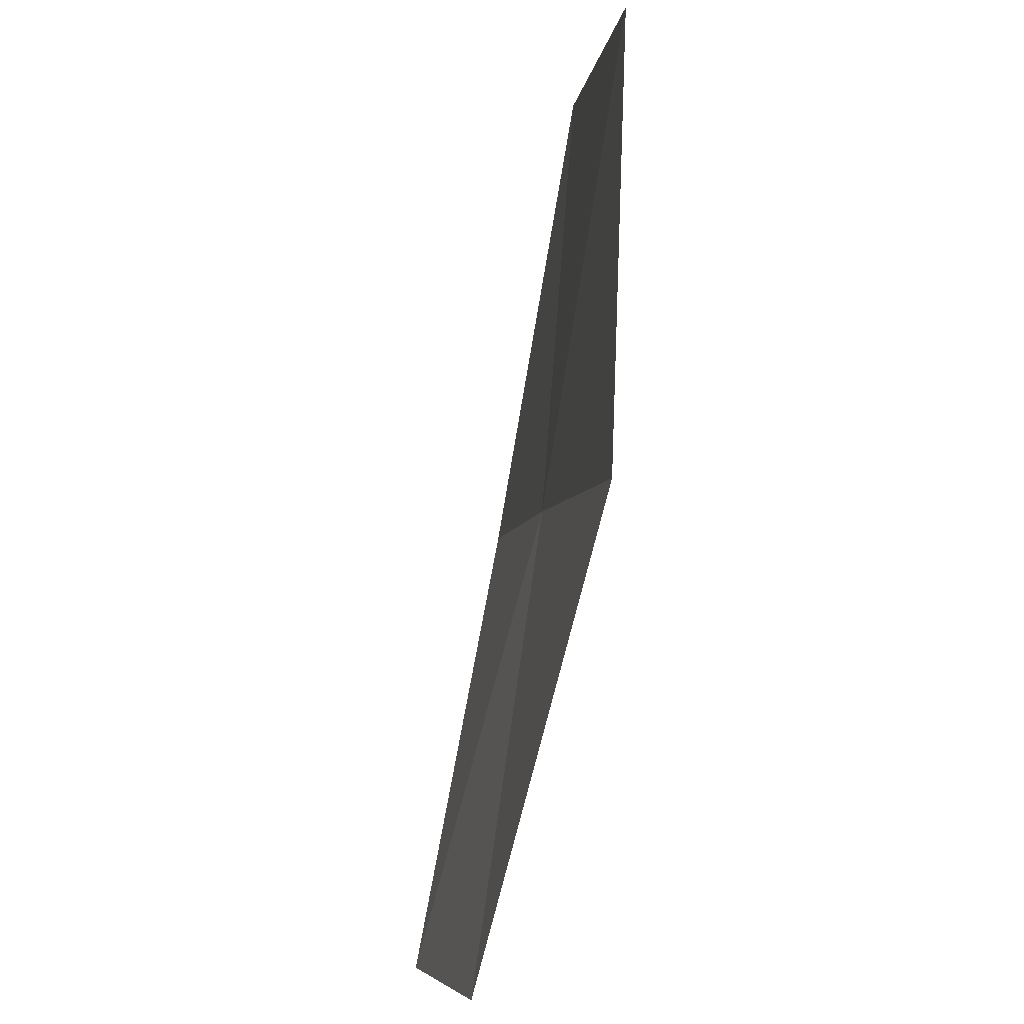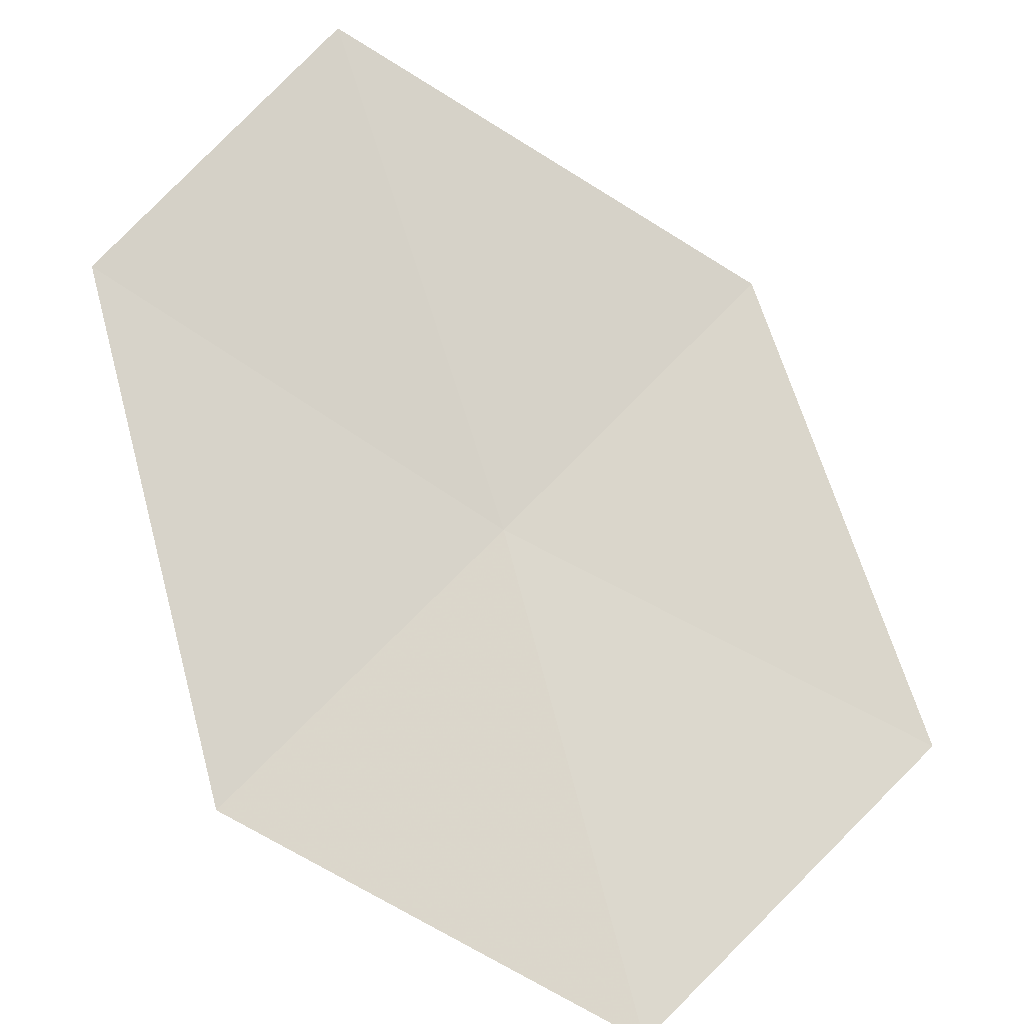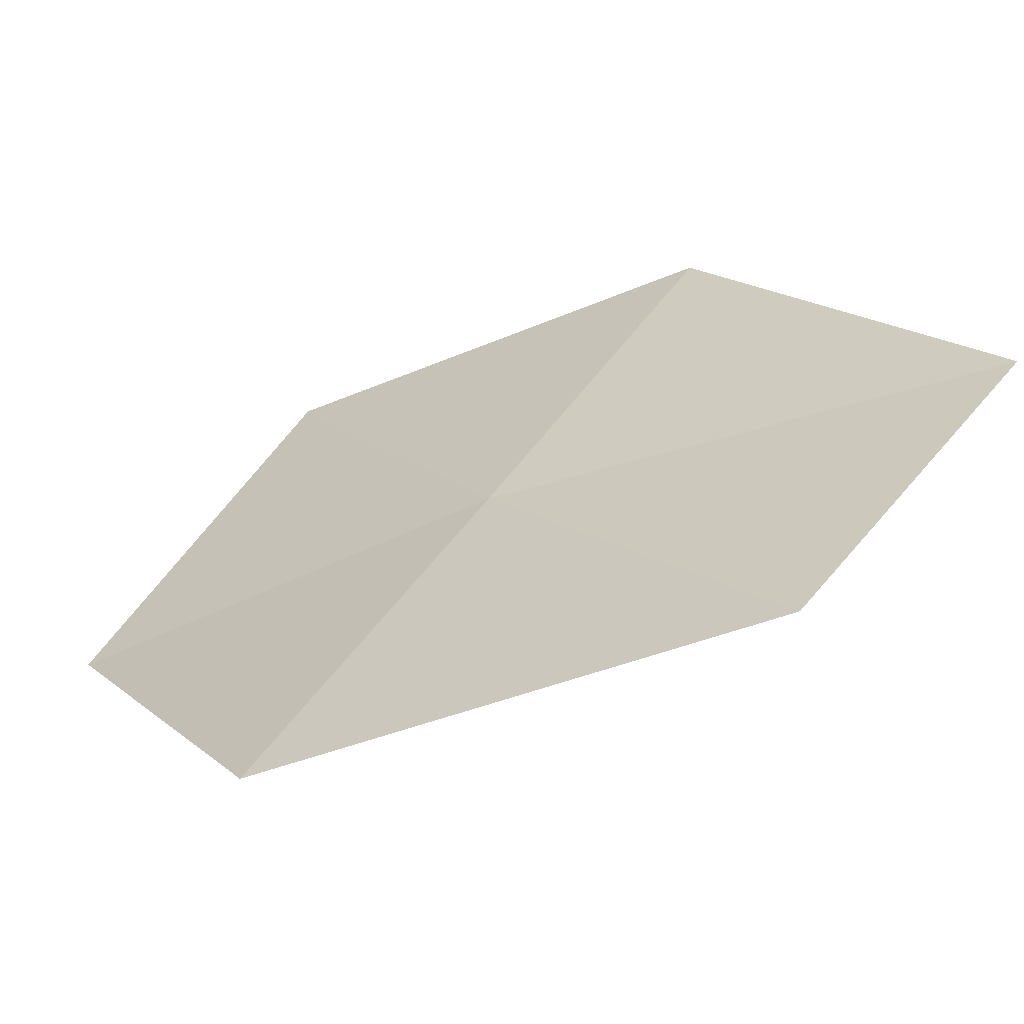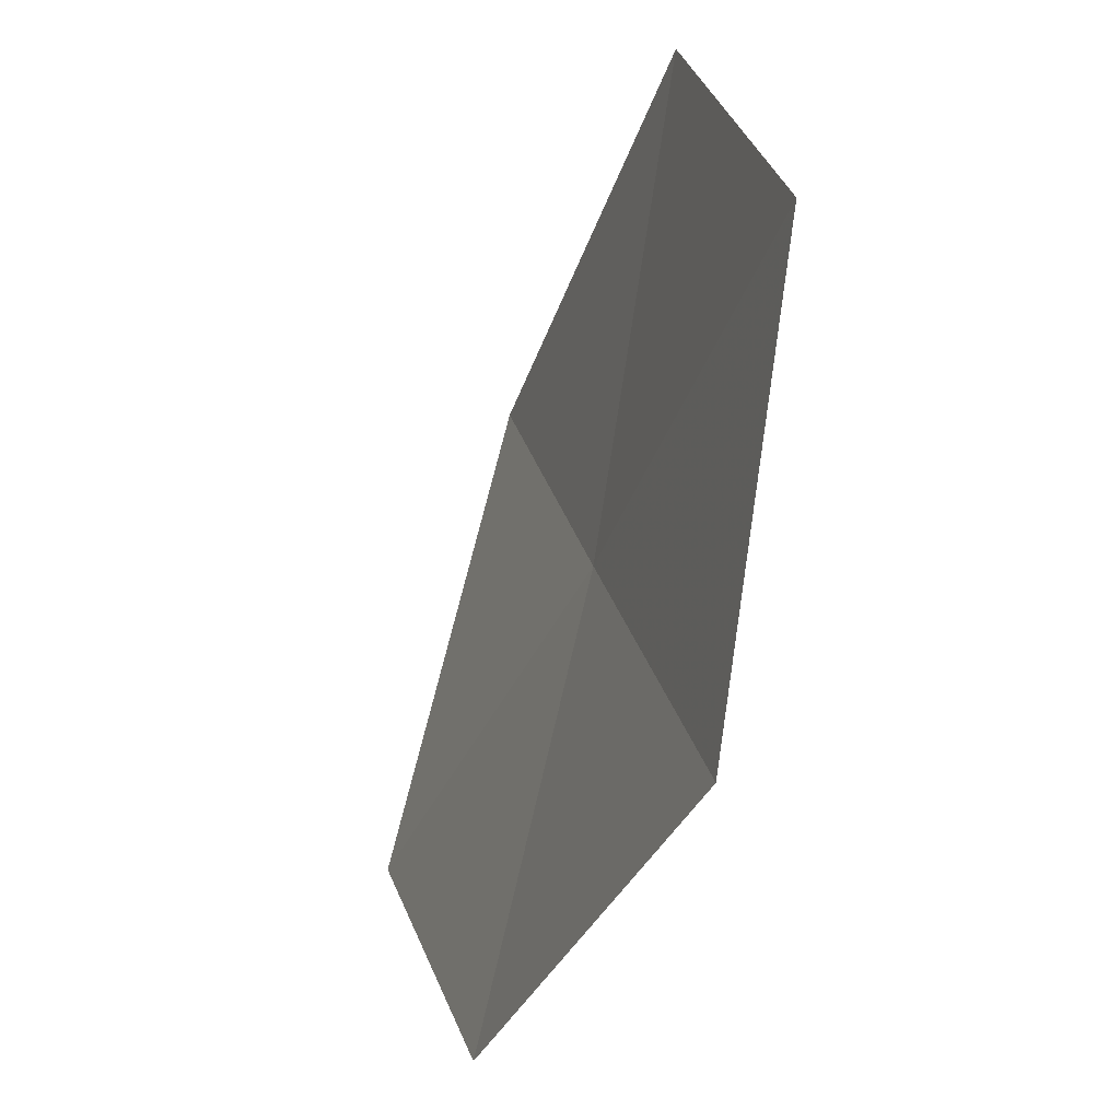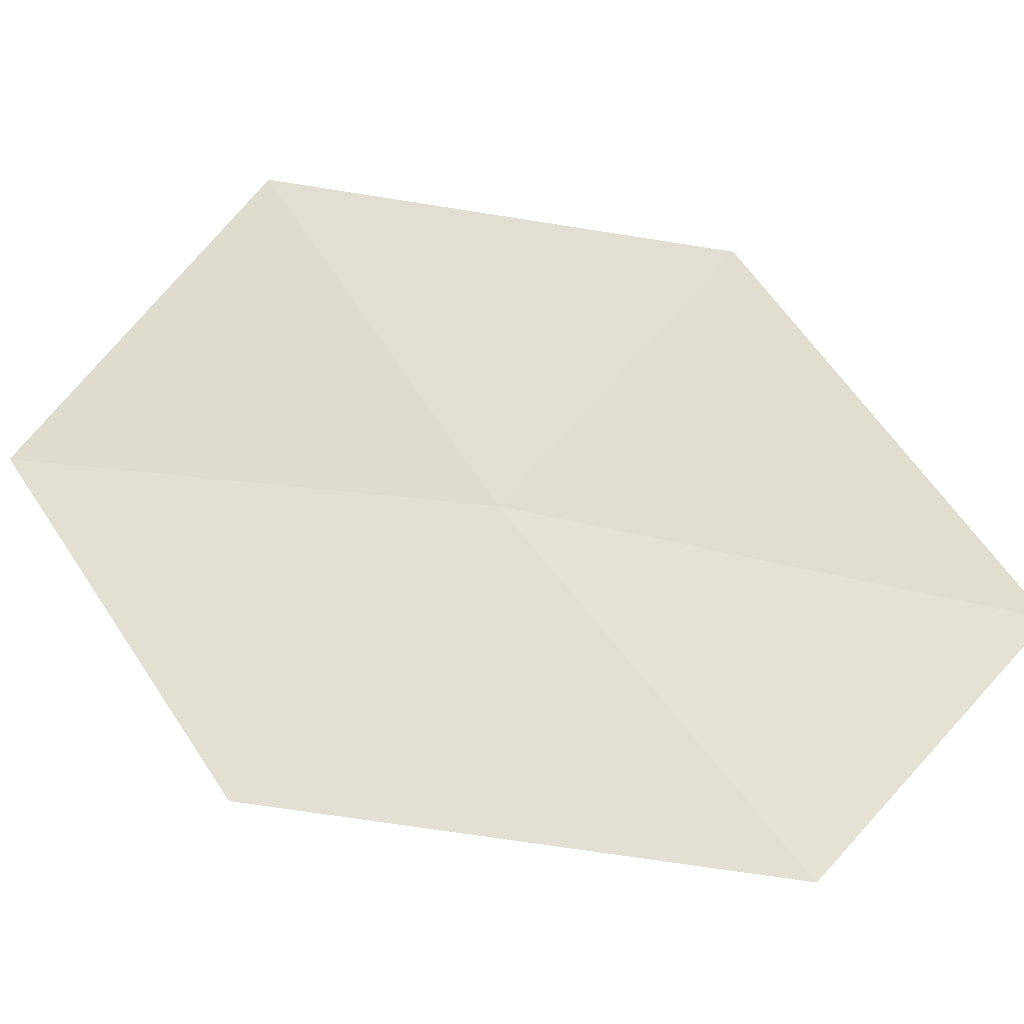
<metadata>
{"format":"obj","ext":"obj","renderer":"f3d","projection":"perspective","resolution":1024,"background":"white","views":[{"elev":-54.4,"azim":-53.6,"up":"+Z"},{"elev":28.7,"azim":-97.7,"up":"+Y"},{"elev":-57.9,"azim":76.0,"up":"+Z"},{"elev":-25.2,"azim":-62.6,"up":"+Z"},{"elev":-24.9,"azim":52.4,"up":"+Z"}]}
</metadata>
<code>
v 9.213 108.3 32.39
v 8.389 107.3 30.93
v 10.14 109.4 30.49
v 10.85 110.3 31.78
v 10.02 109.1 33.76
v 8.344 107.4 34.36
v 7.446 106.5 32.81
f 1 3 2
f 1 4 3
f 1 5 4
f 1 7 6
f 1 6 5
f 1 2 7

</code>
